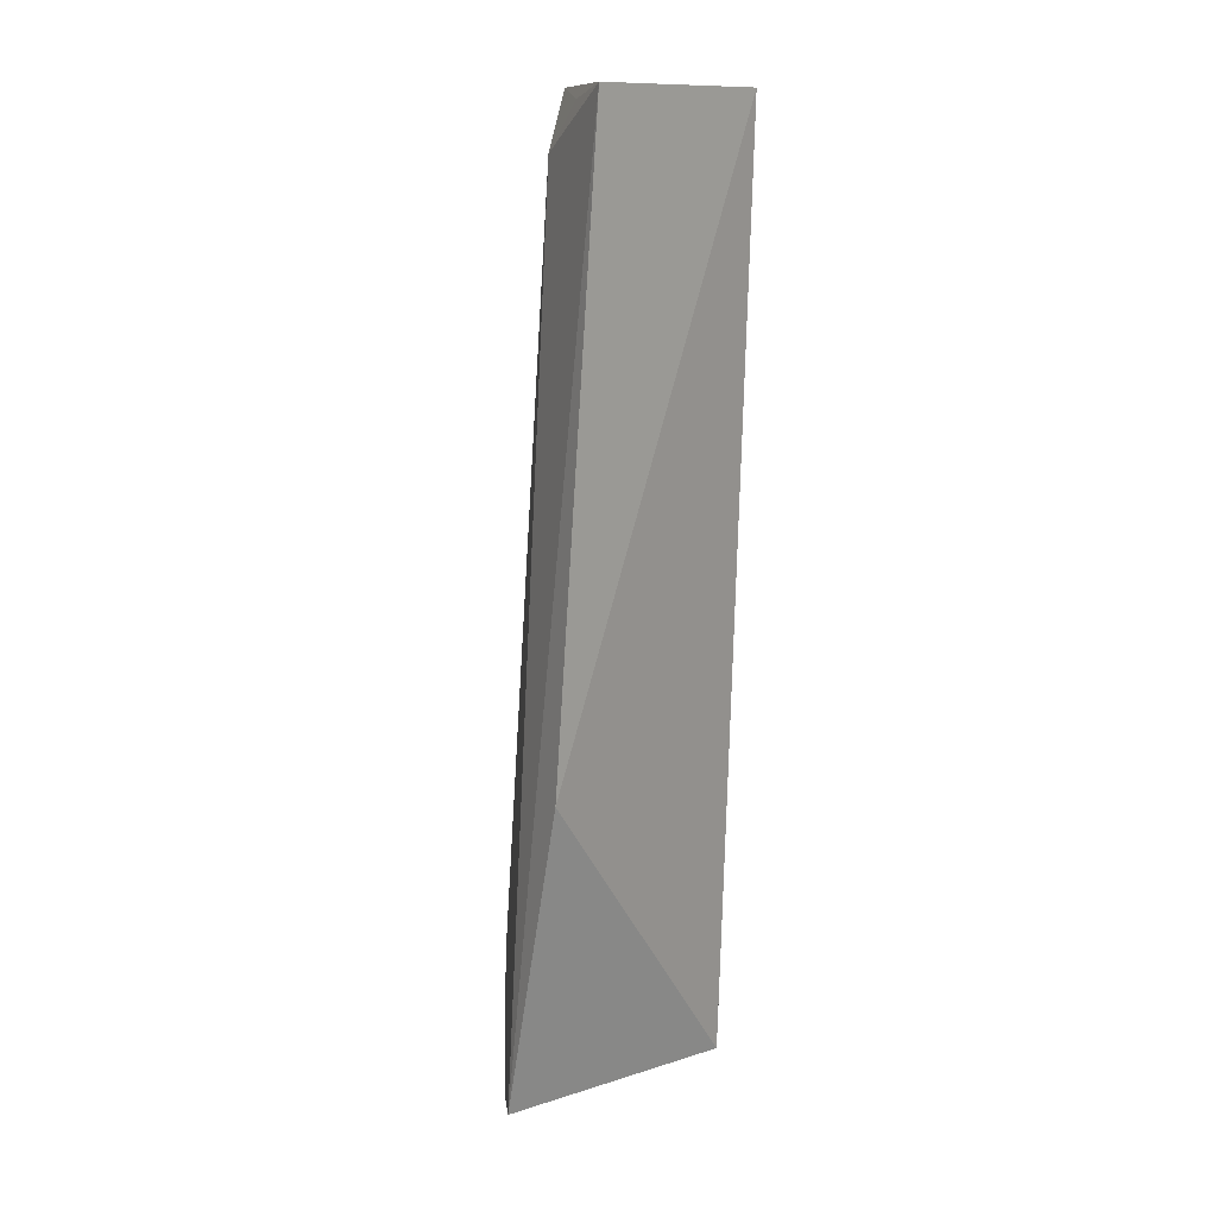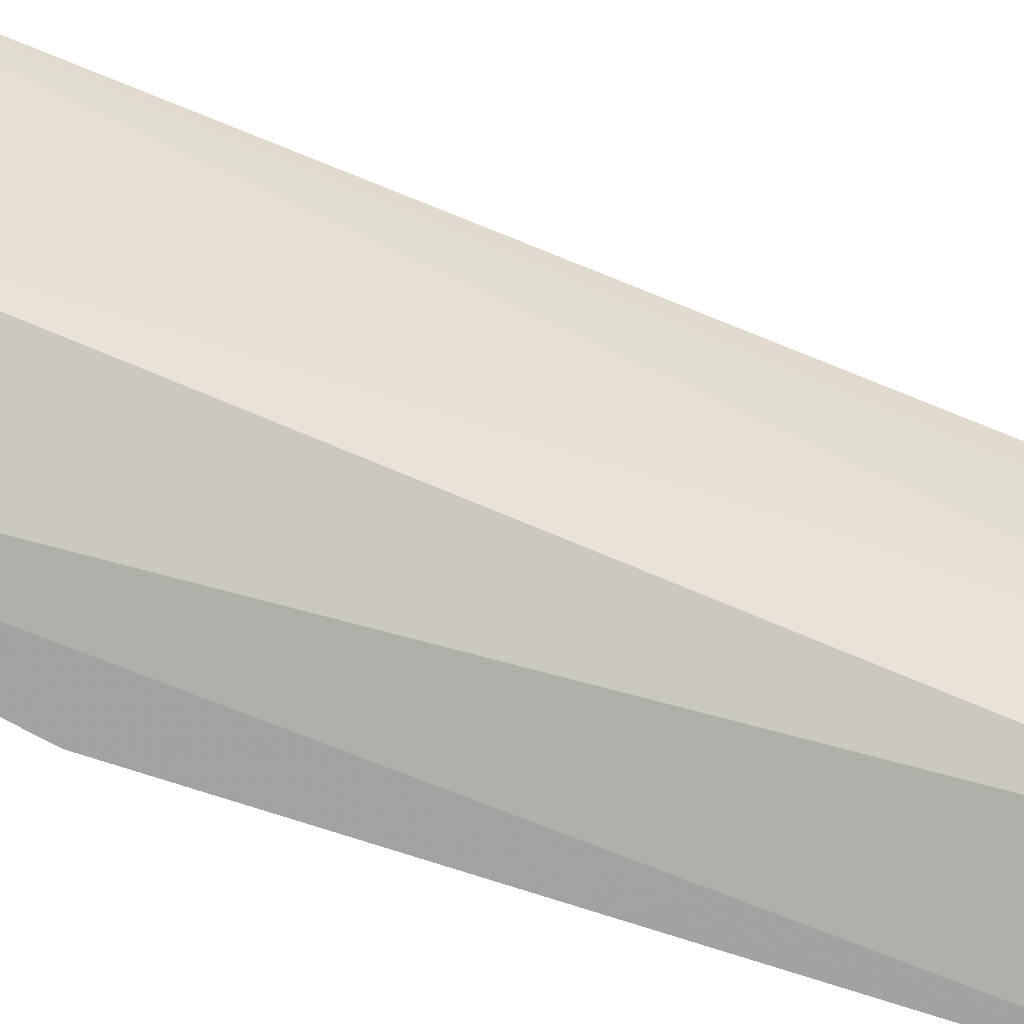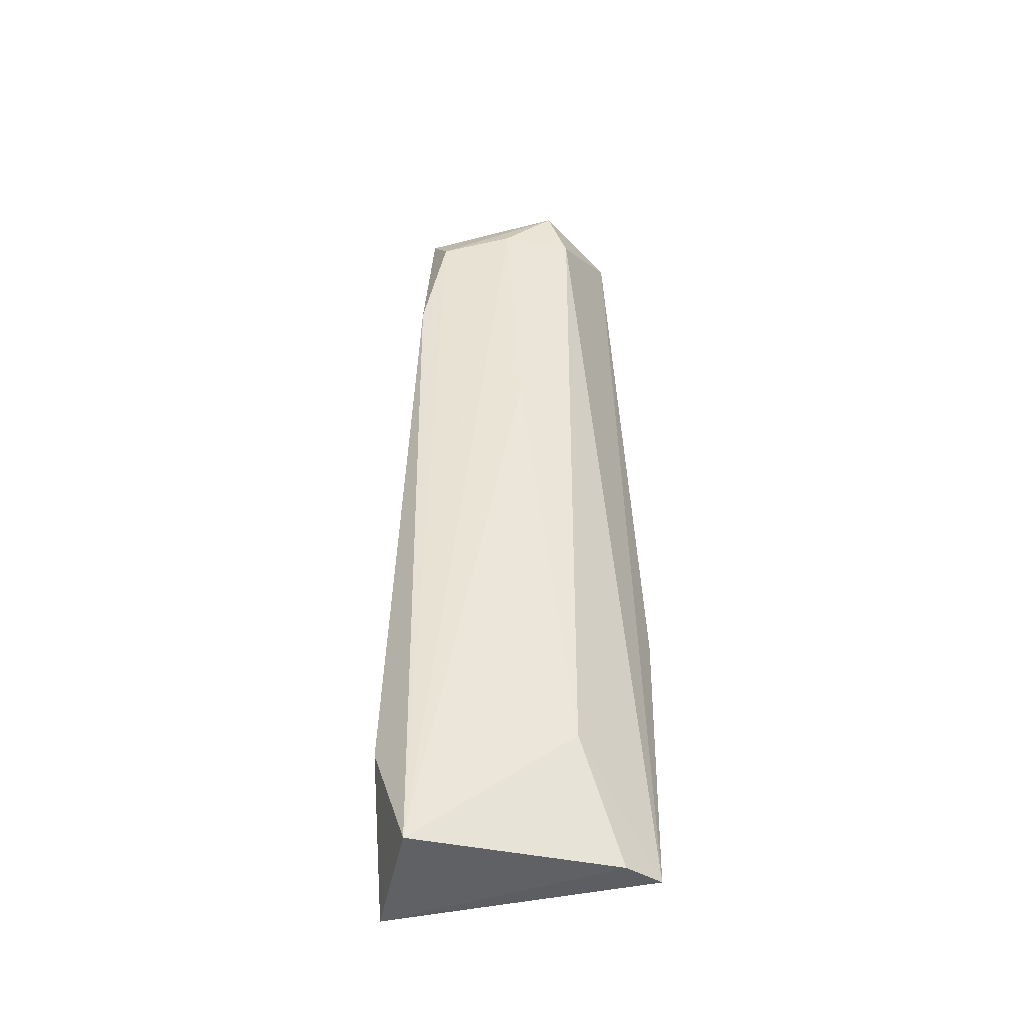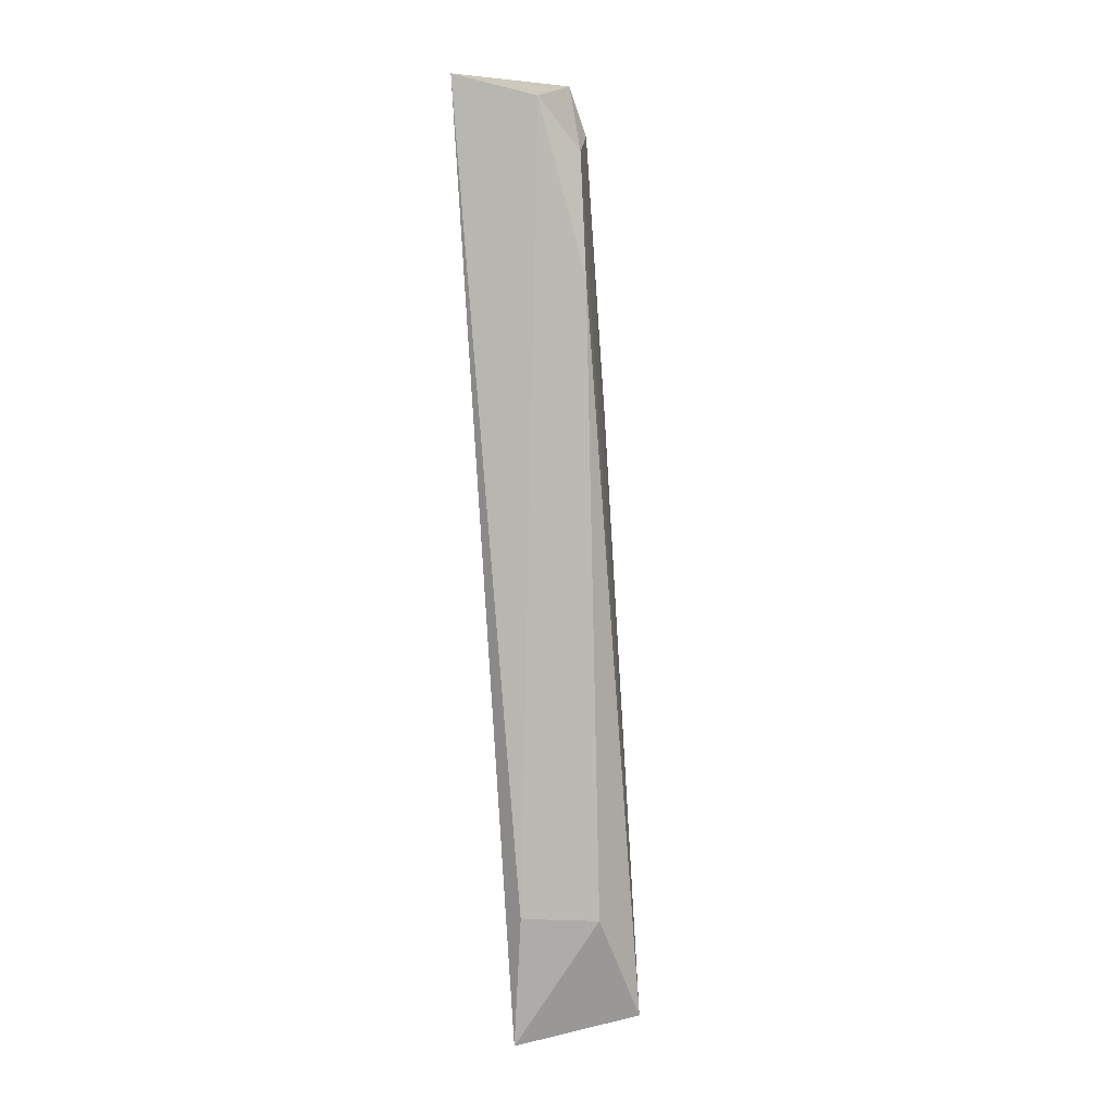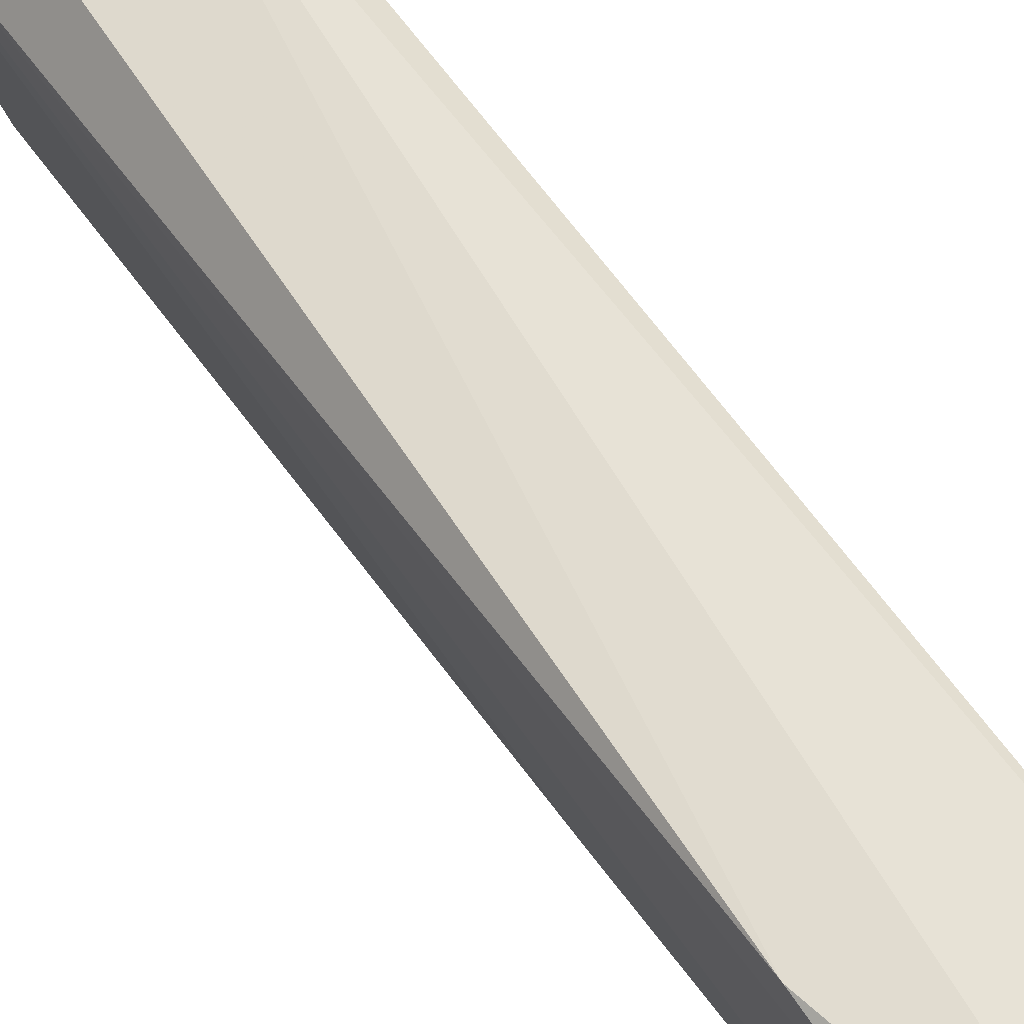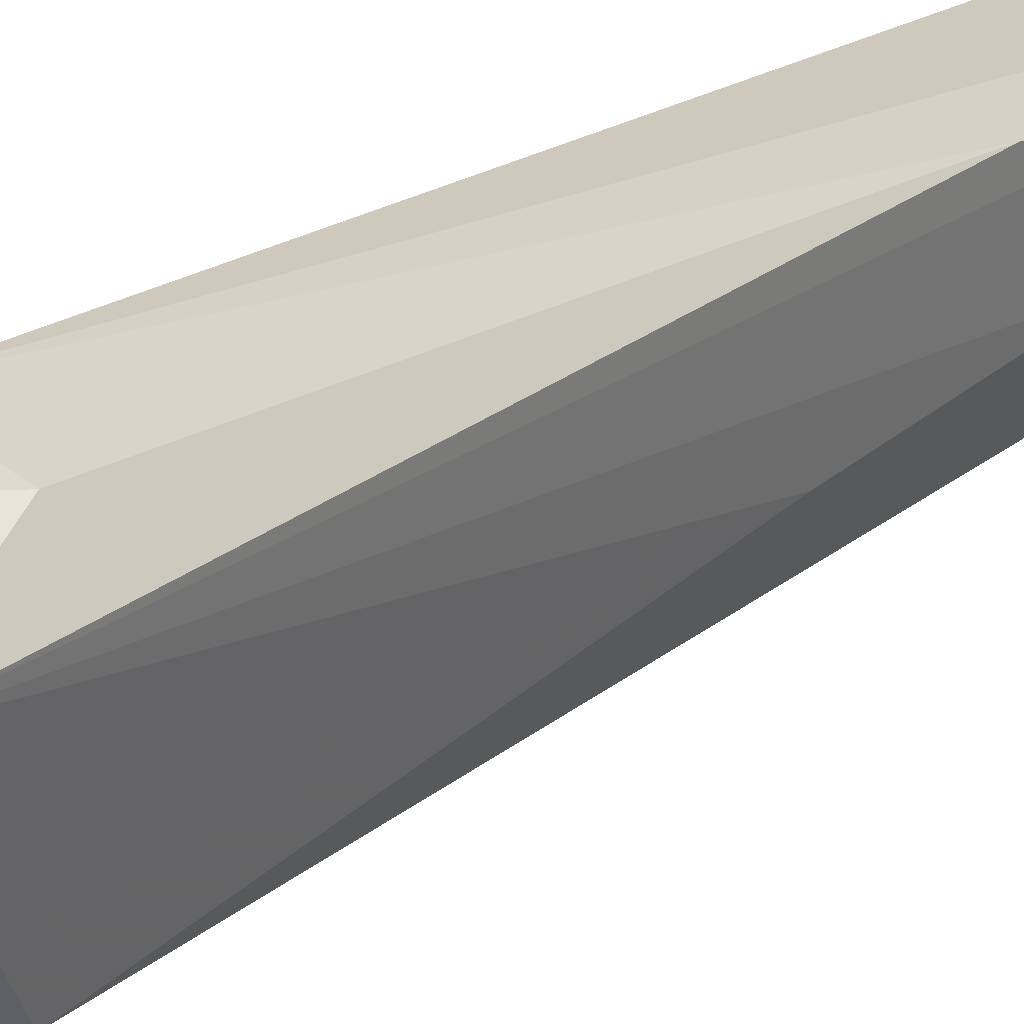
<metadata>
{"format":"obj","ext":"obj","renderer":"f3d","projection":"perspective","resolution":1024,"background":"white","views":[{"elev":12.0,"azim":-129.7,"up":"+Y"},{"elev":-63.1,"azim":70.0,"up":"+Z"},{"elev":-39.4,"azim":103.2,"up":"+Y"},{"elev":9.5,"azim":13.3,"up":"+Y"},{"elev":53.9,"azim":150.8,"up":"+Z"},{"elev":19.8,"azim":38.1,"up":"+Z"}]}
</metadata>
<code>
v 0.1282 0.0778 0.02234
v 0.1347 0.01806 0.02085
v 0.1278 0.07535 0.01115
v 0.121 0.07914 0.009379
v 0.1271 0.01668 0.0245
v 0.1264 0.0176 0.006491
v 0.128 0.07907 0.01254
v 0.1326 0.02546 0.02367
v 0.1229 0.07918 0.0229
v 0.1319 0.02556 0.01052
v 0.1222 0.03827 0.00698
v 0.1291 0.01742 0.008275
v 0.1247 0.07833 0.01077
v 0.1306 0.07448 0.02069
v 0.1277 0.02565 0.02498
v 0.1298 0.07563 0.01565
v 0.1313 0.06663 0.0222
v 0.1309 0.05724 0.01436
f 6 4 3
f 8 5 2
f 9 7 4
f 9 1 7
f 10 6 3
f 11 6 5
f 11 4 6
f 11 9 4
f 11 5 9
f 12 2 5
f 12 5 6
f 12 10 2
f 12 6 10
f 13 7 3
f 13 3 4
f 13 4 7
f 14 7 1
f 15 1 9
f 15 9 5
f 15 5 8
f 16 3 7
f 16 7 14
f 16 14 2
f 17 8 2
f 17 2 14
f 17 14 1
f 17 15 8
f 17 1 15
f 18 10 3
f 18 3 16
f 18 16 2
f 18 2 10

</code>
